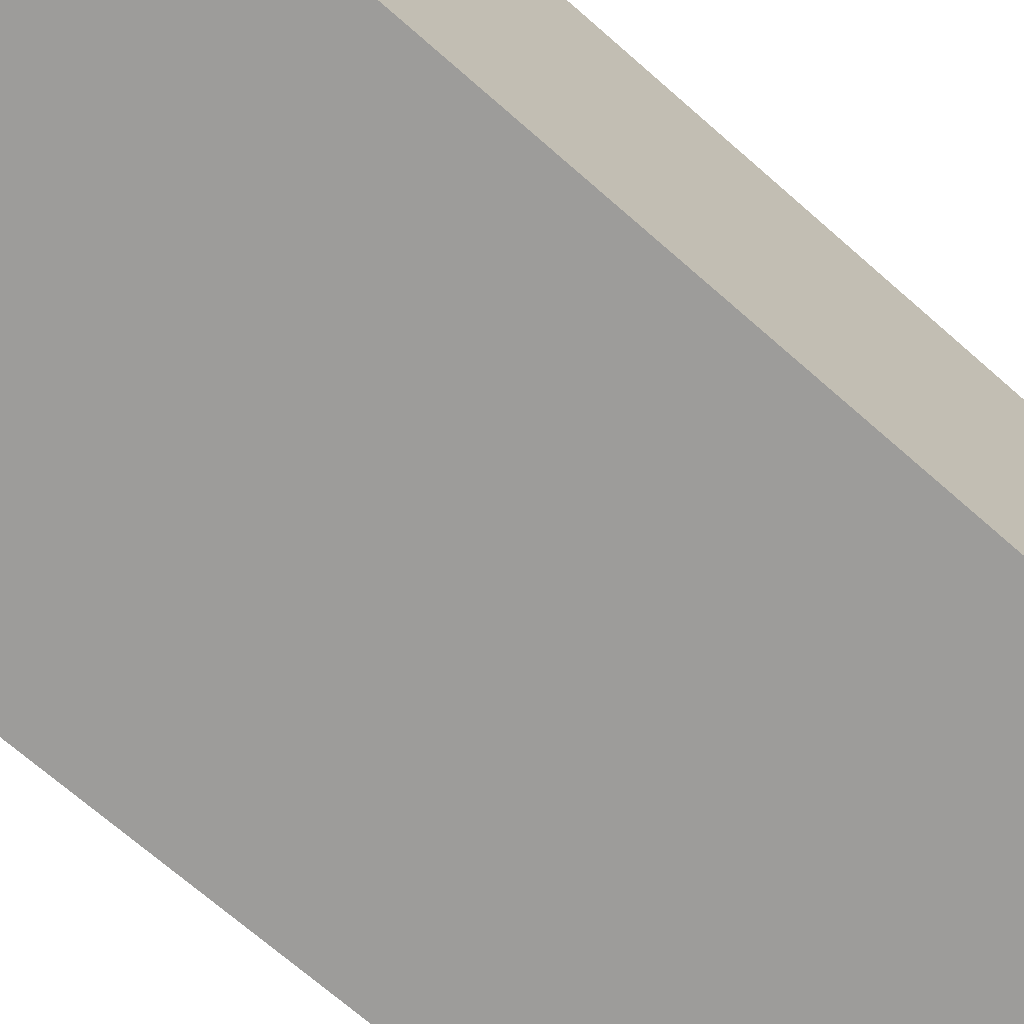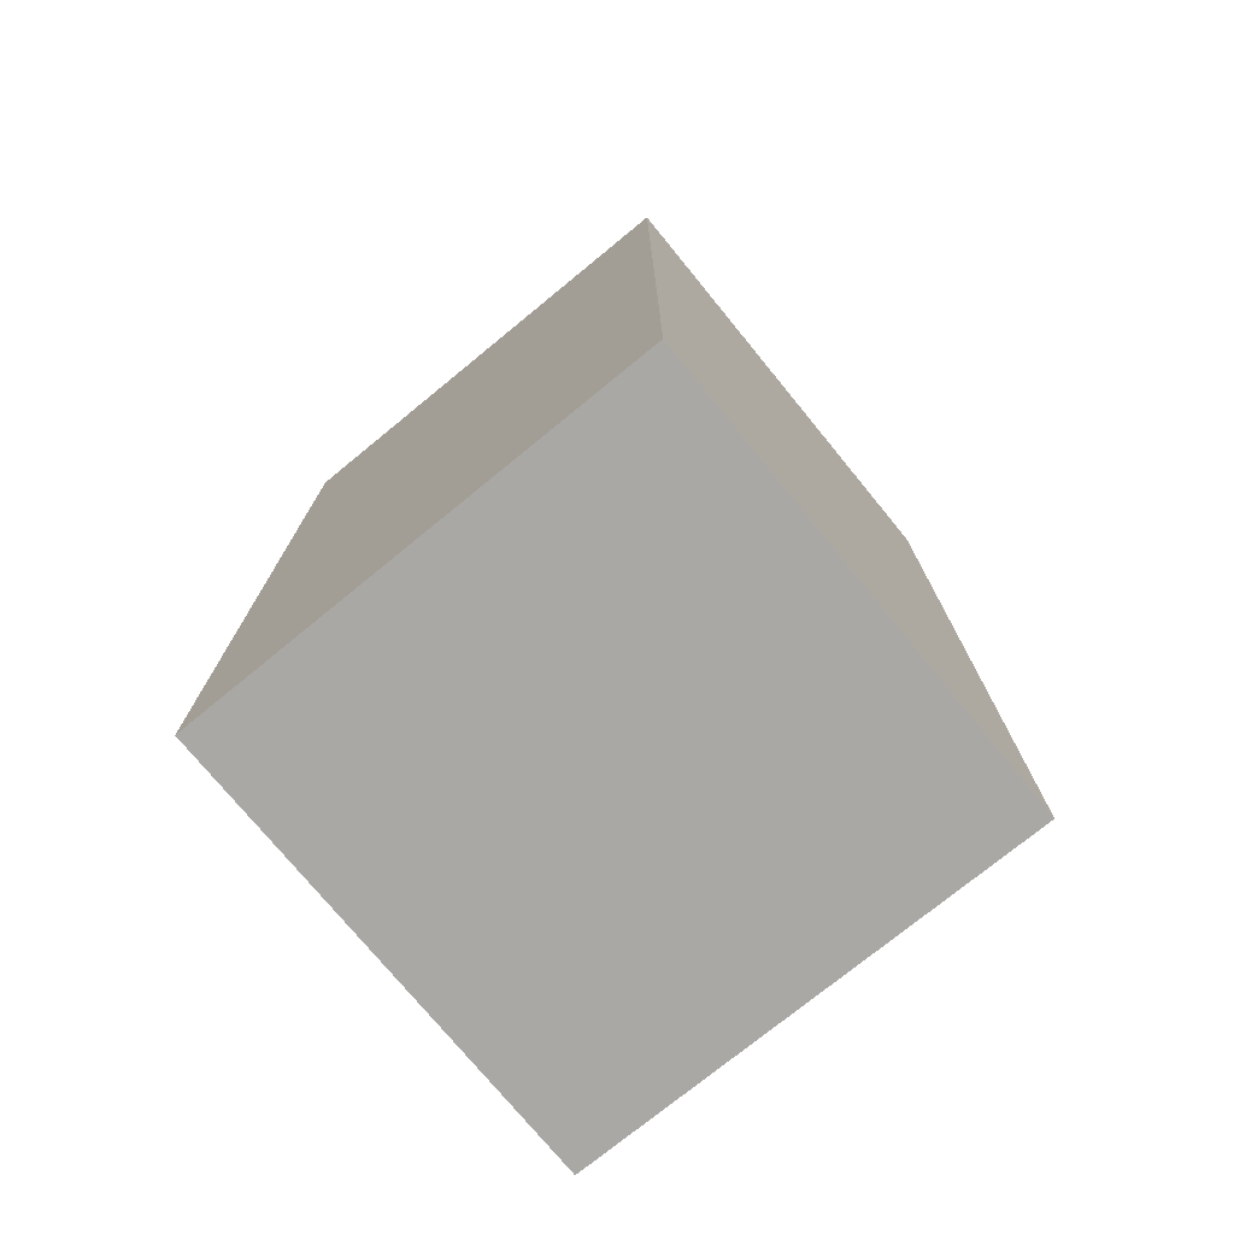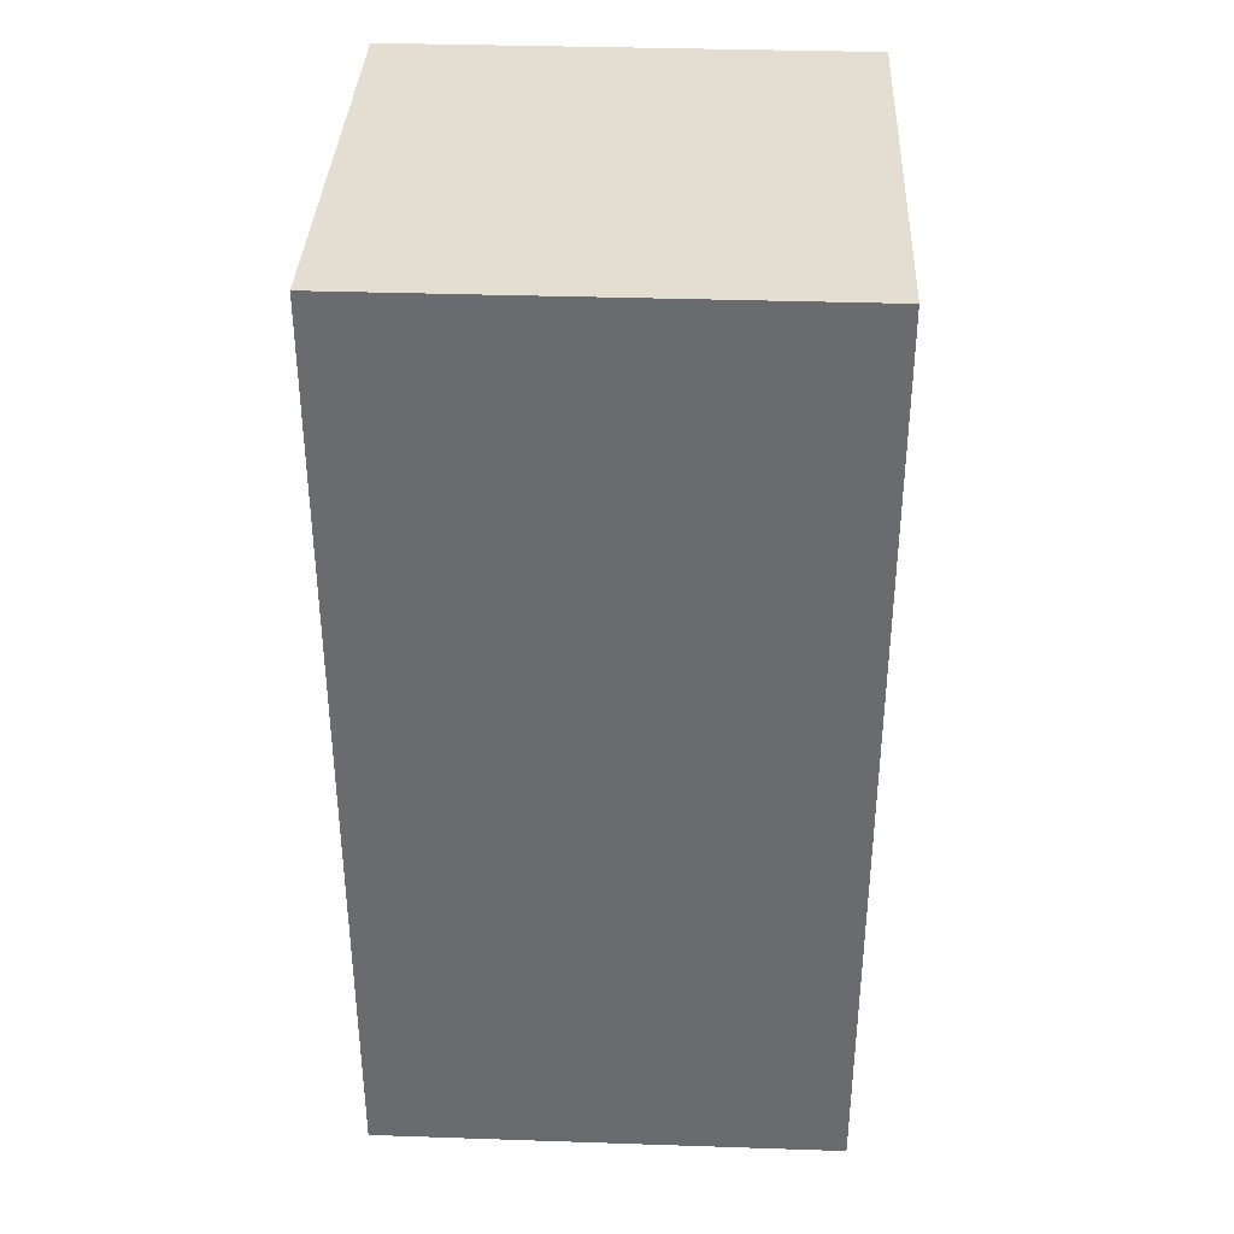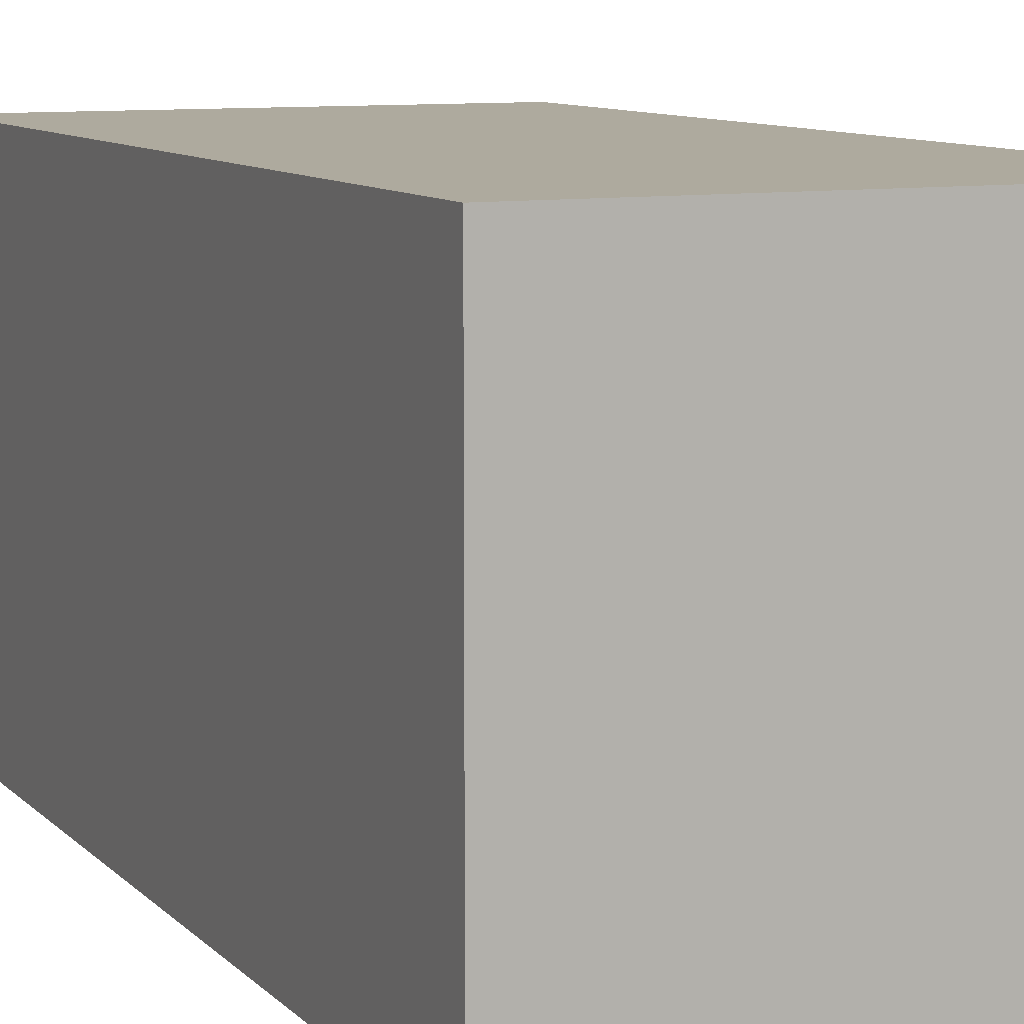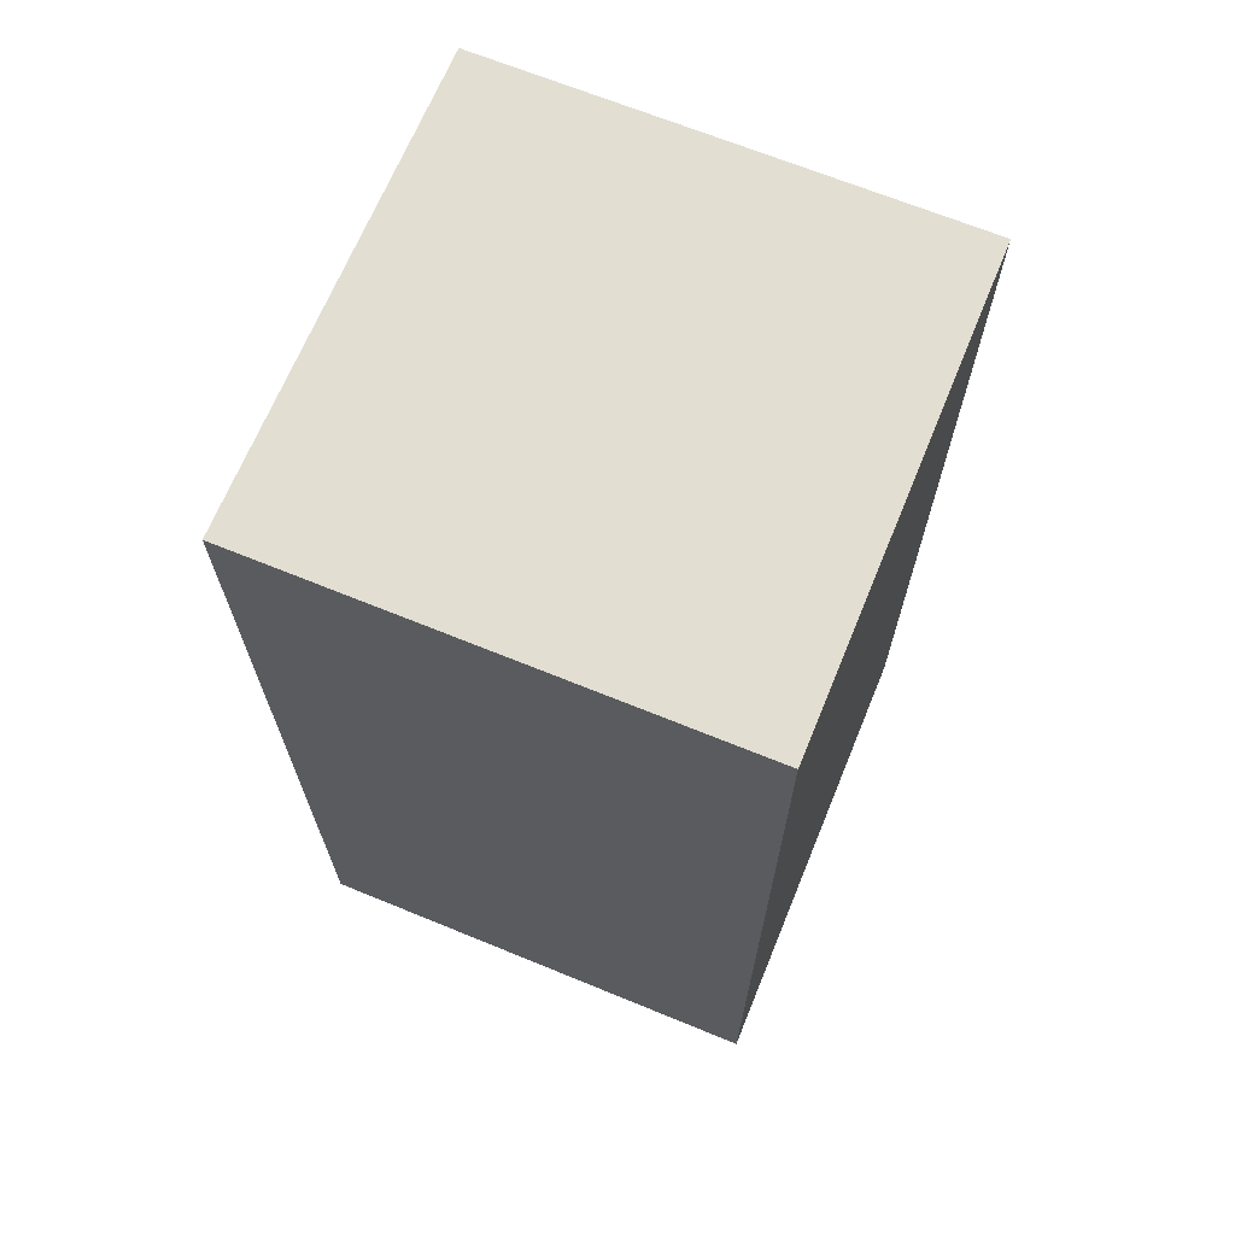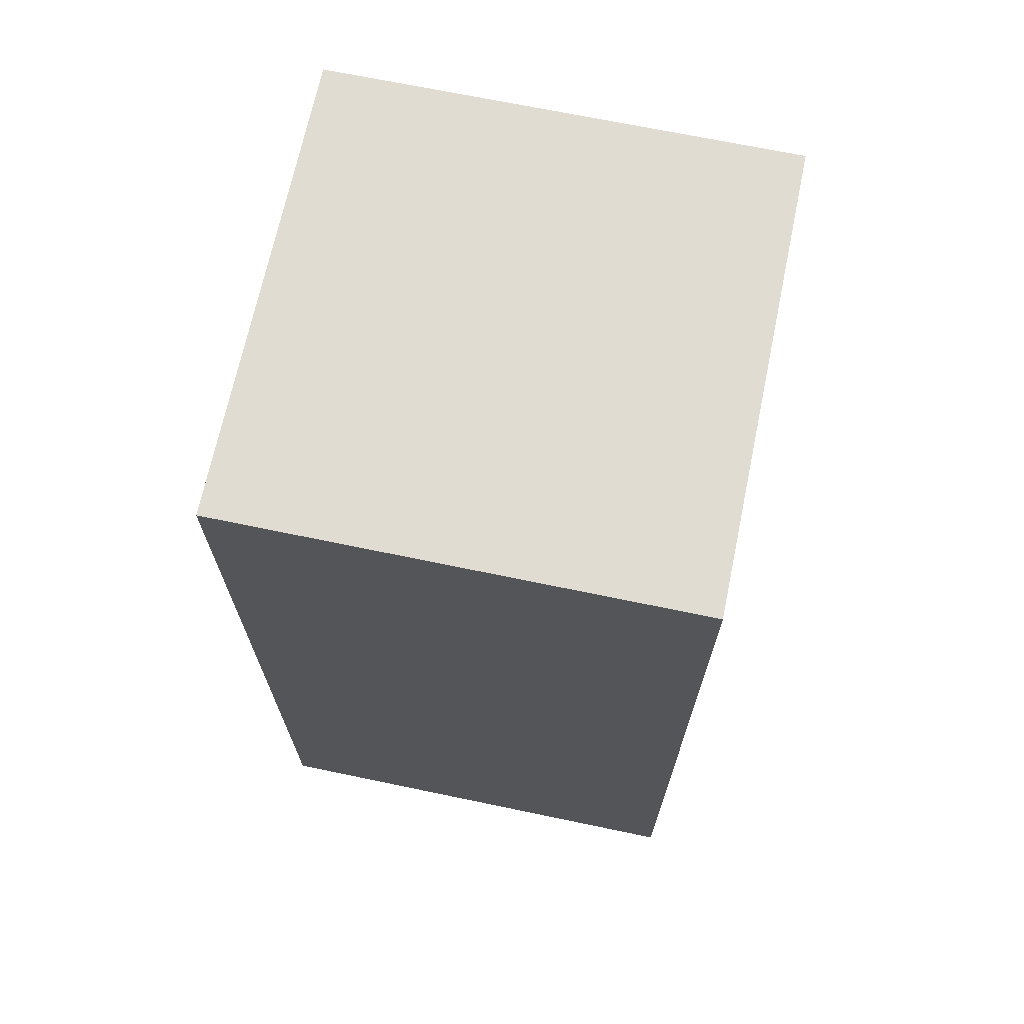
<metadata>
{"format":"obj","ext":"obj","renderer":"f3d","projection":"perspective","resolution":1024,"background":"white","views":[{"elev":-70.2,"azim":48.7,"up":"+Z"},{"elev":-75.1,"azim":-140.7,"up":"+Y"},{"elev":36.3,"azim":2.5,"up":"+Y"},{"elev":9.3,"azim":155.9,"up":"+Z"},{"elev":67.9,"azim":22.3,"up":"+Y"},{"elev":69.1,"azim":-168.2,"up":"+Y"}]}
</metadata>
<code>
v 0.00635 0.02582 0.00635
v 0.00635 0.01316 0.00635
v 0.00635 0.02582 -0
v 0 0.02582 -0
v 0 0.02582 0.00635
v 0 0.01316 -0
v 0.00635 0.01316 -0
v 0 0.01316 0.00635
f 1 2 3
f 5 2 1
f 5 1 3
f 5 3 4
f 6 4 3
f 6 5 4
f 7 6 3
f 7 3 2
f 7 2 6
f 8 6 2
f 8 2 5
f 8 5 6

</code>
